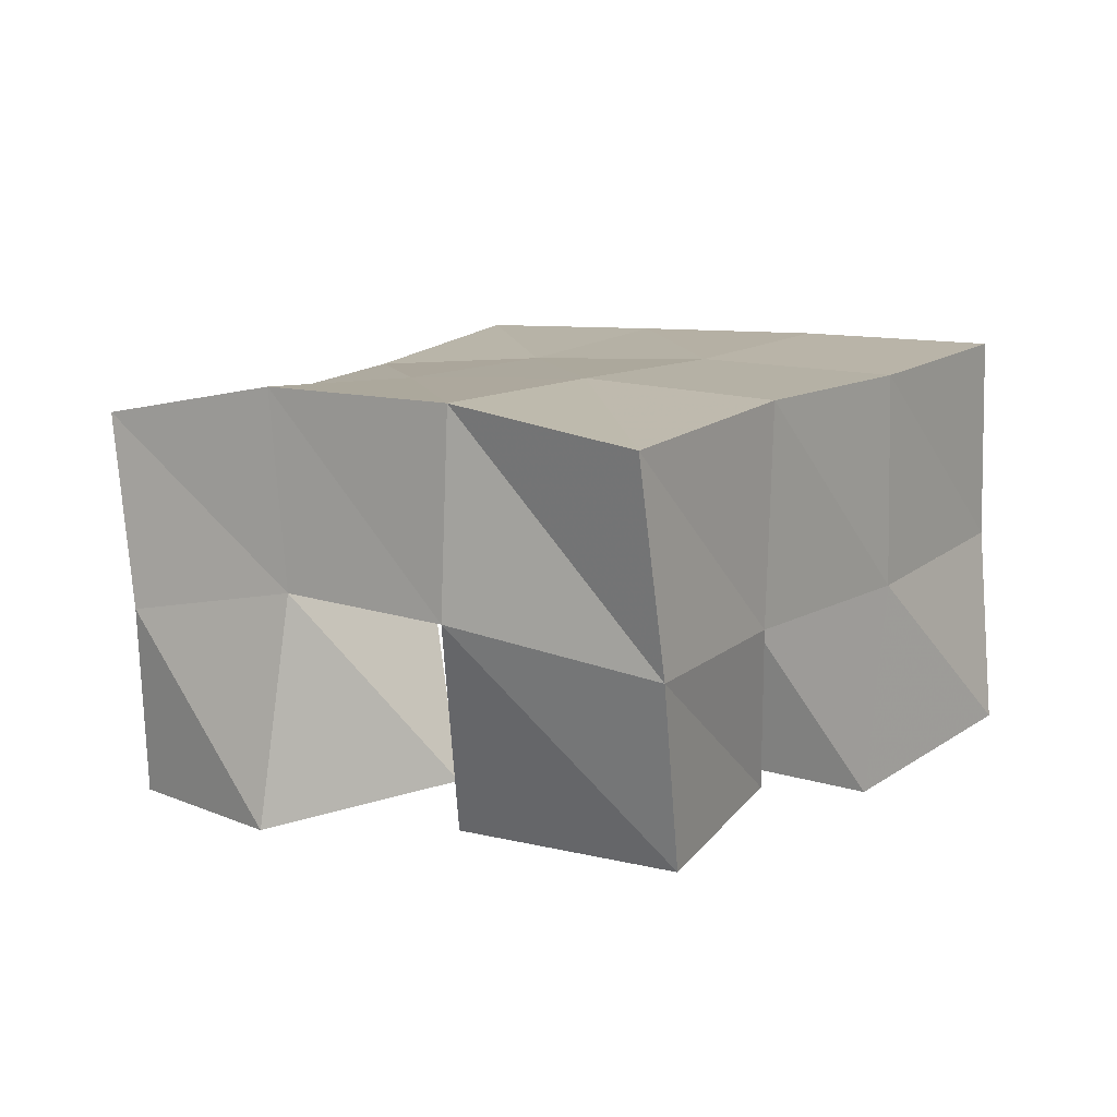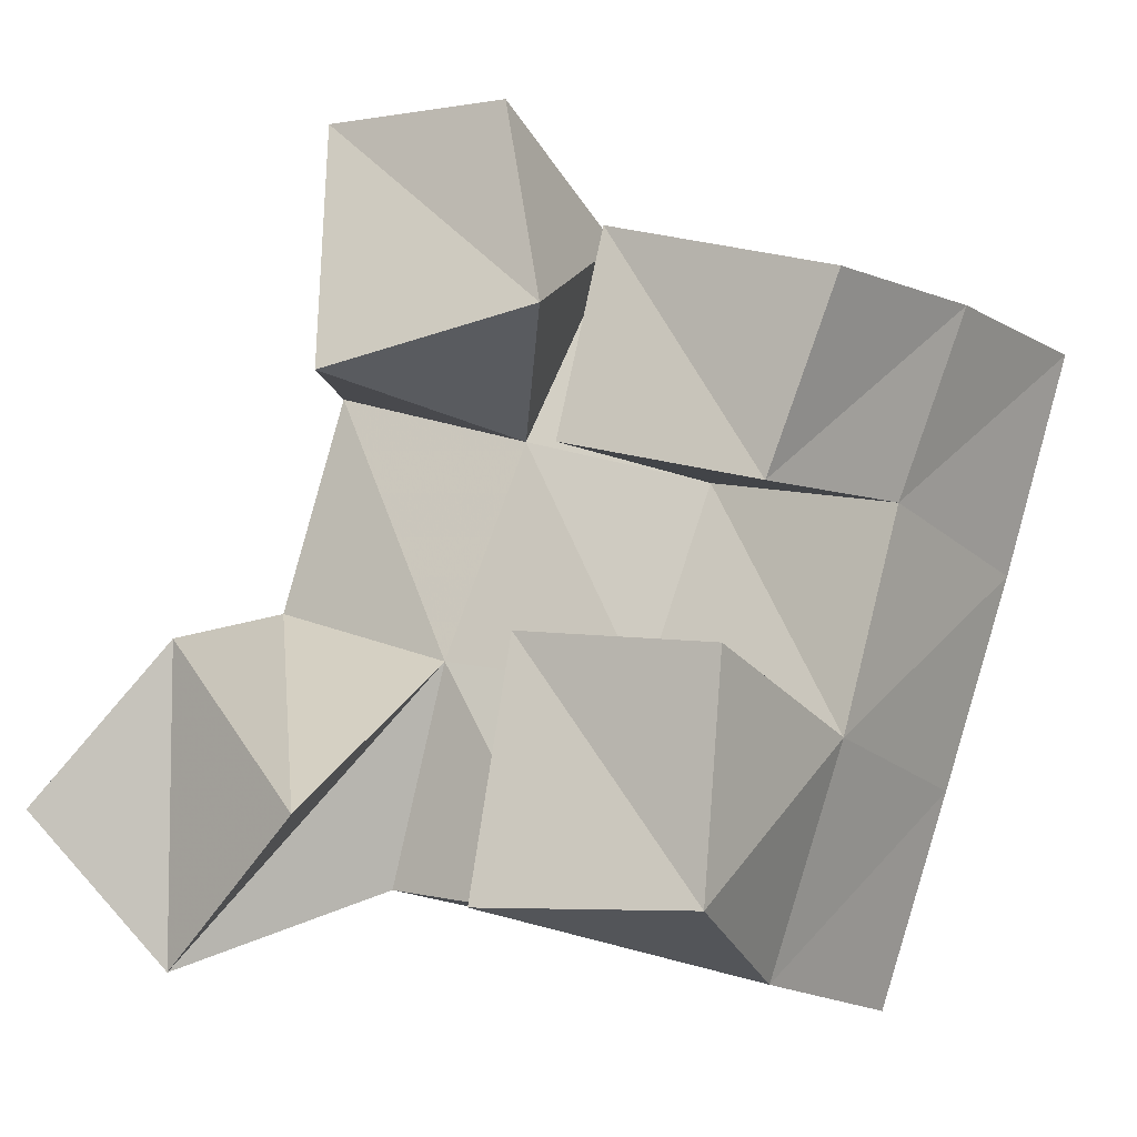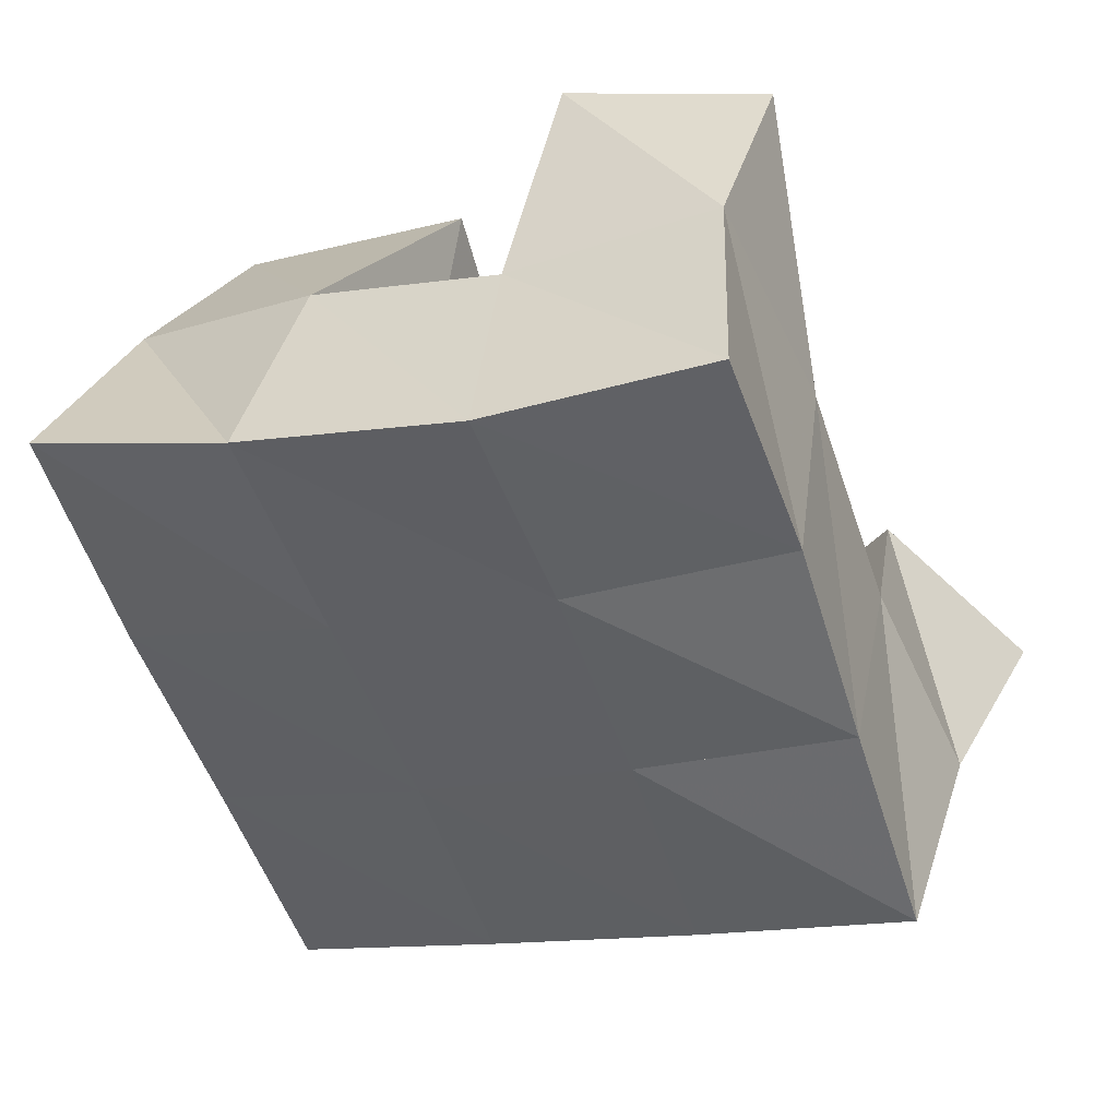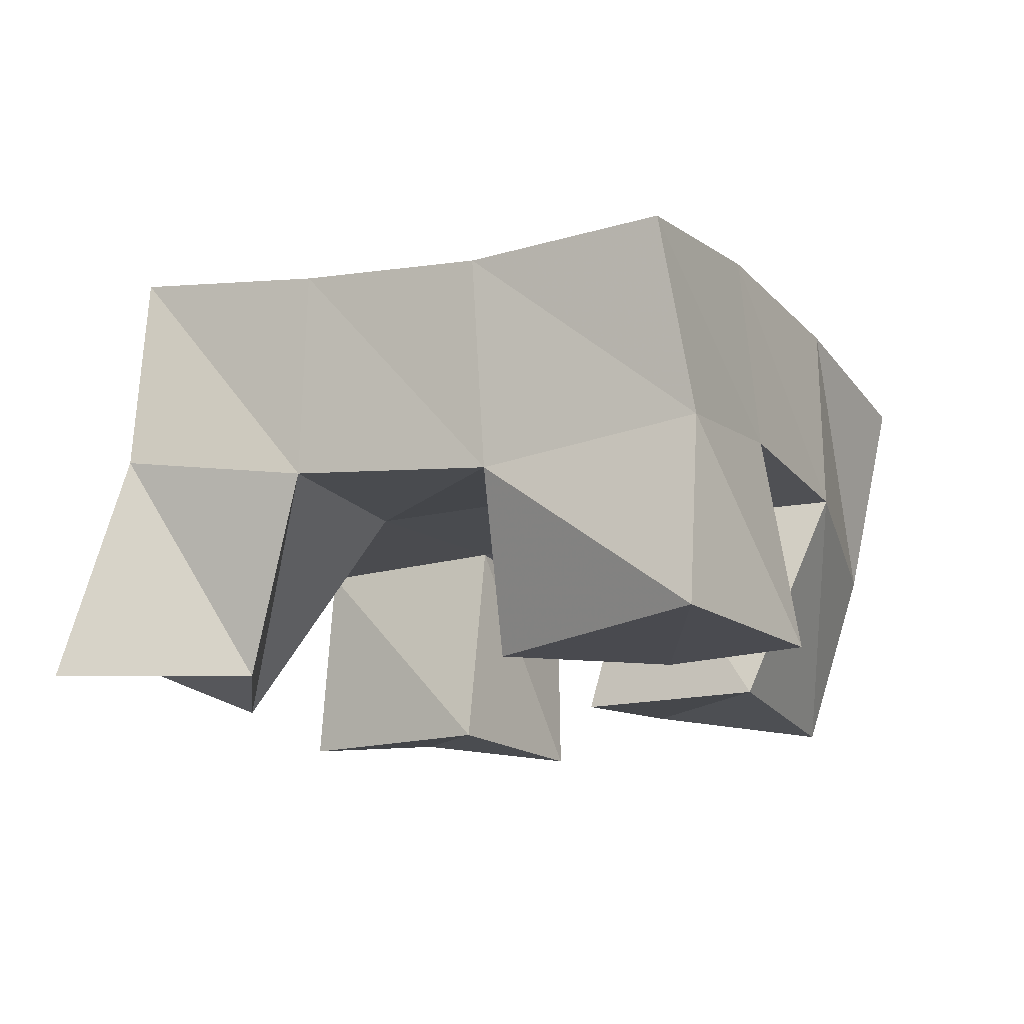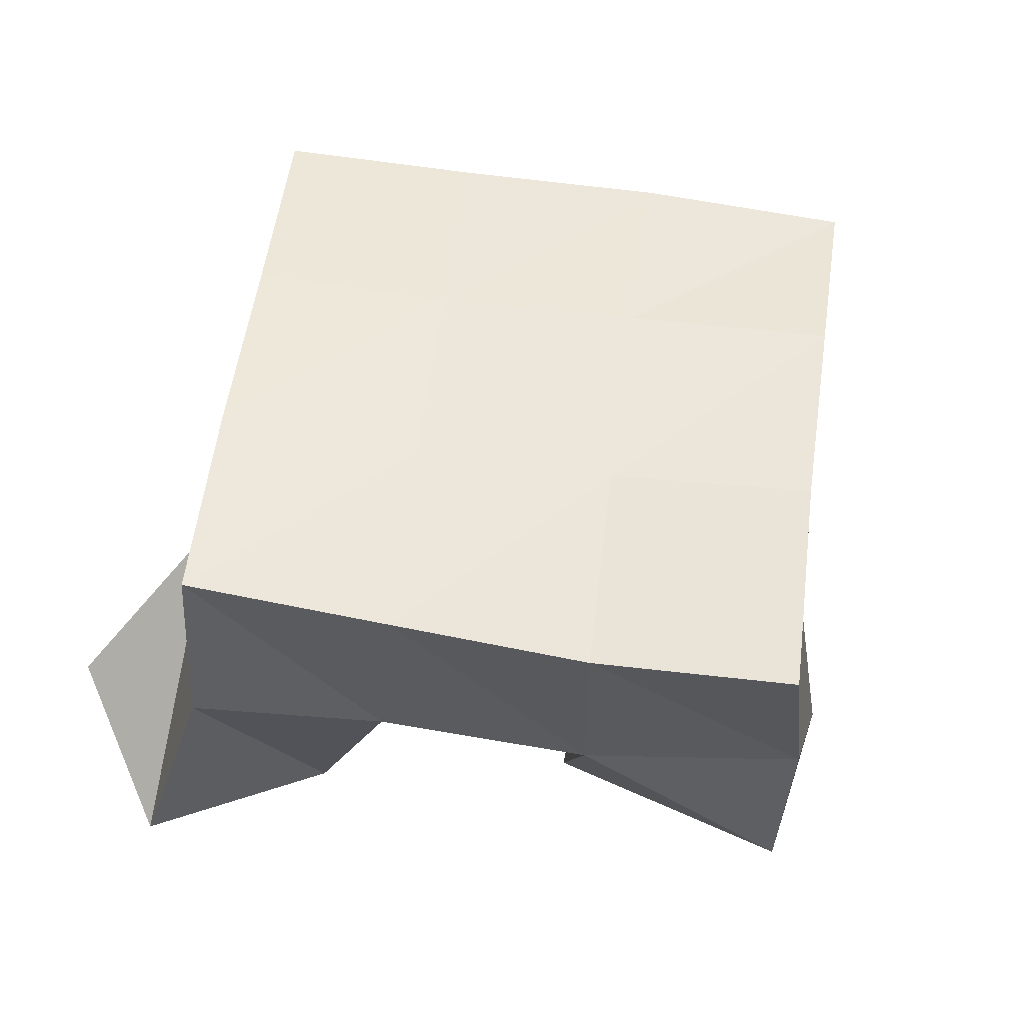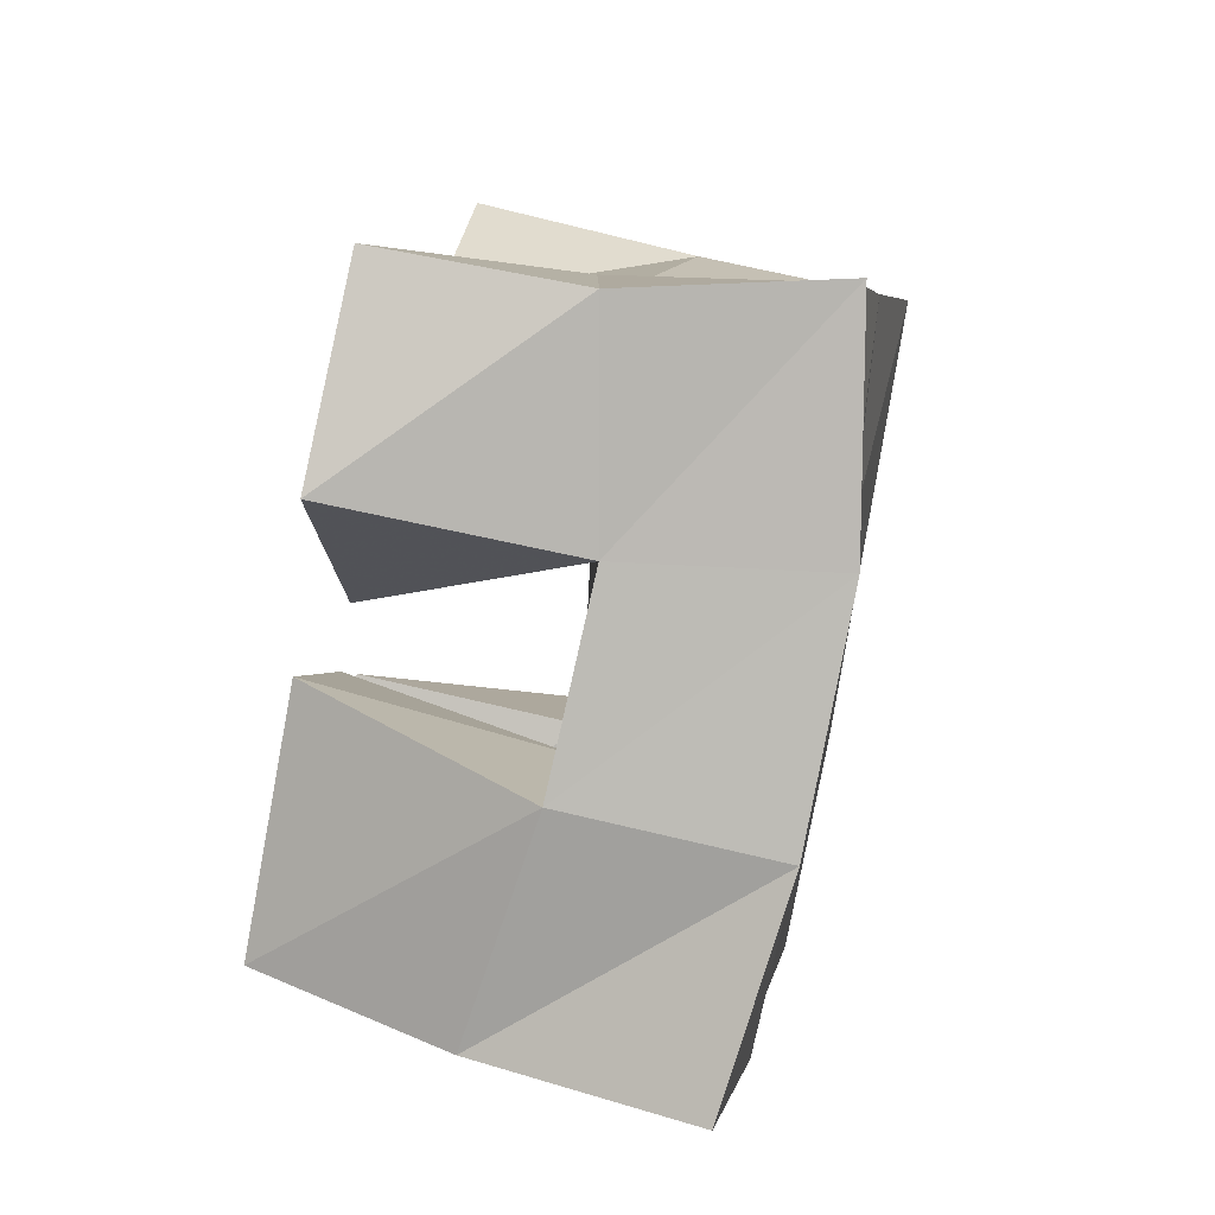
<metadata>
{"format":"obj","ext":"obj","renderer":"f3d","projection":"perspective","resolution":1024,"background":"white","views":[{"elev":9.7,"azim":58.4,"up":"+Y"},{"elev":-23.3,"azim":29.1,"up":"+Z"},{"elev":44.2,"azim":-164.6,"up":"+Z"},{"elev":-18.5,"azim":-41.8,"up":"+Y"},{"elev":49.7,"azim":-61.8,"up":"+Y"},{"elev":75.5,"azim":101.6,"up":"+Z"}]}
</metadata>
<code>
v 1.318 0.1 0.05097
v 1.327 0.1541 0.06595
v 1.343 0.12 0.01669
v 1.374 0.1581 0.04002
v 1.355 0.1 0.08317
v 1.35 0.1461 0.1063
v 1.385 0.103 0.04007
v 1.393 0.1479 0.08702
v 1.447 0.1022 0.1088
v 1.456 0.154 0.1186
v 1.49 0.1084 0.09292
v 1.502 0.1479 0.1013
v 1.459 0.1 0.1544
v 1.477 0.1517 0.1681
v 1.511 0.1 0.1304
v 1.521 0.144 0.1404
v 1.389 0.1 0.1389
v 1.369 0.1396 0.154
v 1.441 0.1059 0.1442
v 1.414 0.1476 0.136
v 1.39 0.1 0.2005
v 1.39 0.1445 0.203
v 1.436 0.1 0.1925
v 1.434 0.1533 0.1838
v 1.428 0.1026 0.01461
v 1.424 0.1519 0.02512
v 1.473 0.1114 0.009739
v 1.465 0.1567 0.006992
v 1.438 0.1 0.06868
v 1.44 0.1518 0.07283
v 1.484 0.1007 0.05761
v 1.486 0.1508 0.05391
v 1.329 0.2026 0.06819
v 1.376 0.2039 0.0486
v 1.346 0.195 0.1135
v 1.393 0.1991 0.09381
v 1.362 0.1895 0.1576
v 1.41 0.1977 0.1391
v 1.379 0.1902 0.2032
v 1.427 0.1993 0.1845
v 1.423 0.2049 0.03021
v 1.44 0.2015 0.07502
v 1.459 0.2006 0.1205
v 1.478 0.1991 0.1668
v 1.47 0.2045 0.01146
v 1.489 0.2005 0.05669
v 1.506 0.1988 0.1029
v 1.525 0.1931 0.1502
f 1 2 4
f 3 1 4
f 2 6 8
f 4 2 8
f 6 5 7
f 8 6 7
f 5 1 3
f 7 5 3
f 8 7 3
f 4 8 3
f 2 1 5
f 6 2 5
f 9 10 12
f 11 9 12
f 10 14 16
f 12 10 16
f 14 13 15
f 16 14 15
f 13 9 11
f 15 13 11
f 16 15 11
f 12 16 11
f 10 9 13
f 14 10 13
f 17 18 20
f 19 17 20
f 18 22 24
f 20 18 24
f 22 21 23
f 24 22 23
f 21 17 19
f 23 21 19
f 24 23 19
f 20 24 19
f 18 17 21
f 22 18 21
f 25 26 28
f 27 25 28
f 26 30 32
f 28 26 32
f 30 29 31
f 32 30 31
f 29 25 27
f 31 29 27
f 32 31 27
f 28 32 27
f 26 25 29
f 30 26 29
f 2 33 34
f 4 2 34
f 33 35 36
f 34 33 36
f 35 6 8
f 36 35 8
f 6 2 4
f 8 6 4
f 36 8 4
f 34 36 4
f 33 2 6
f 35 33 6
f 6 35 36
f 8 6 36
f 35 37 38
f 36 35 38
f 37 18 20
f 38 37 20
f 18 6 8
f 20 18 8
f 38 20 8
f 36 38 8
f 35 6 18
f 37 35 18
f 18 37 38
f 20 18 38
f 37 39 40
f 38 37 40
f 39 22 24
f 40 39 24
f 22 18 20
f 24 22 20
f 40 24 20
f 38 40 20
f 37 18 22
f 39 37 22
f 4 34 41
f 26 4 41
f 34 36 42
f 41 34 42
f 36 8 30
f 42 36 30
f 8 4 26
f 30 8 26
f 42 30 26
f 41 42 26
f 34 4 8
f 36 34 8
f 8 36 42
f 30 8 42
f 36 38 43
f 42 36 43
f 38 20 10
f 43 38 10
f 20 8 30
f 10 20 30
f 43 10 30
f 42 43 30
f 36 8 20
f 38 36 20
f 20 38 43
f 10 20 43
f 38 40 44
f 43 38 44
f 40 24 14
f 44 40 14
f 24 20 10
f 14 24 10
f 44 14 10
f 43 44 10
f 38 20 24
f 40 38 24
f 26 41 45
f 28 26 45
f 41 42 46
f 45 41 46
f 42 30 32
f 46 42 32
f 30 26 28
f 32 30 28
f 46 32 28
f 45 46 28
f 41 26 30
f 42 41 30
f 30 42 46
f 32 30 46
f 42 43 47
f 46 42 47
f 43 10 12
f 47 43 12
f 10 30 32
f 12 10 32
f 47 12 32
f 46 47 32
f 42 30 10
f 43 42 10
f 10 43 47
f 12 10 47
f 43 44 48
f 47 43 48
f 44 14 16
f 48 44 16
f 14 10 12
f 16 14 12
f 48 16 12
f 47 48 12
f 43 10 14
f 44 43 14

</code>
